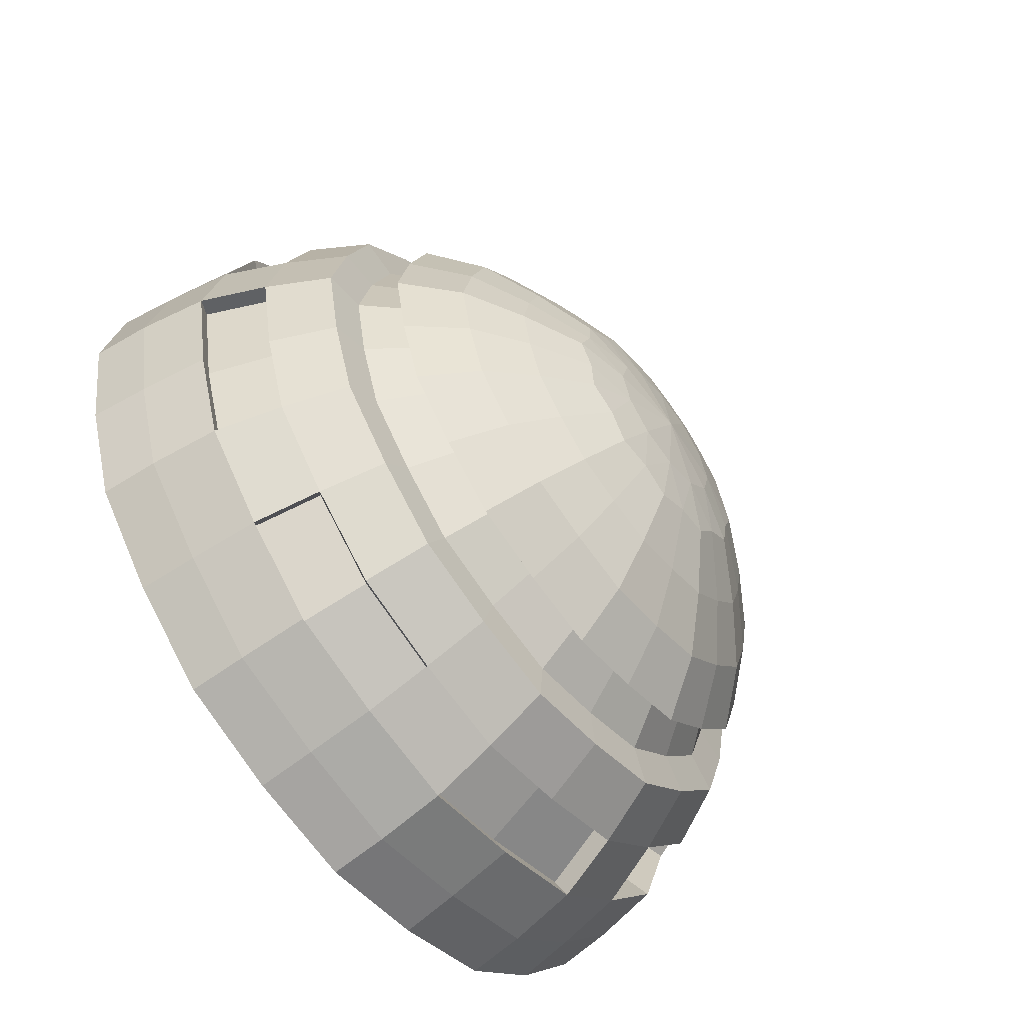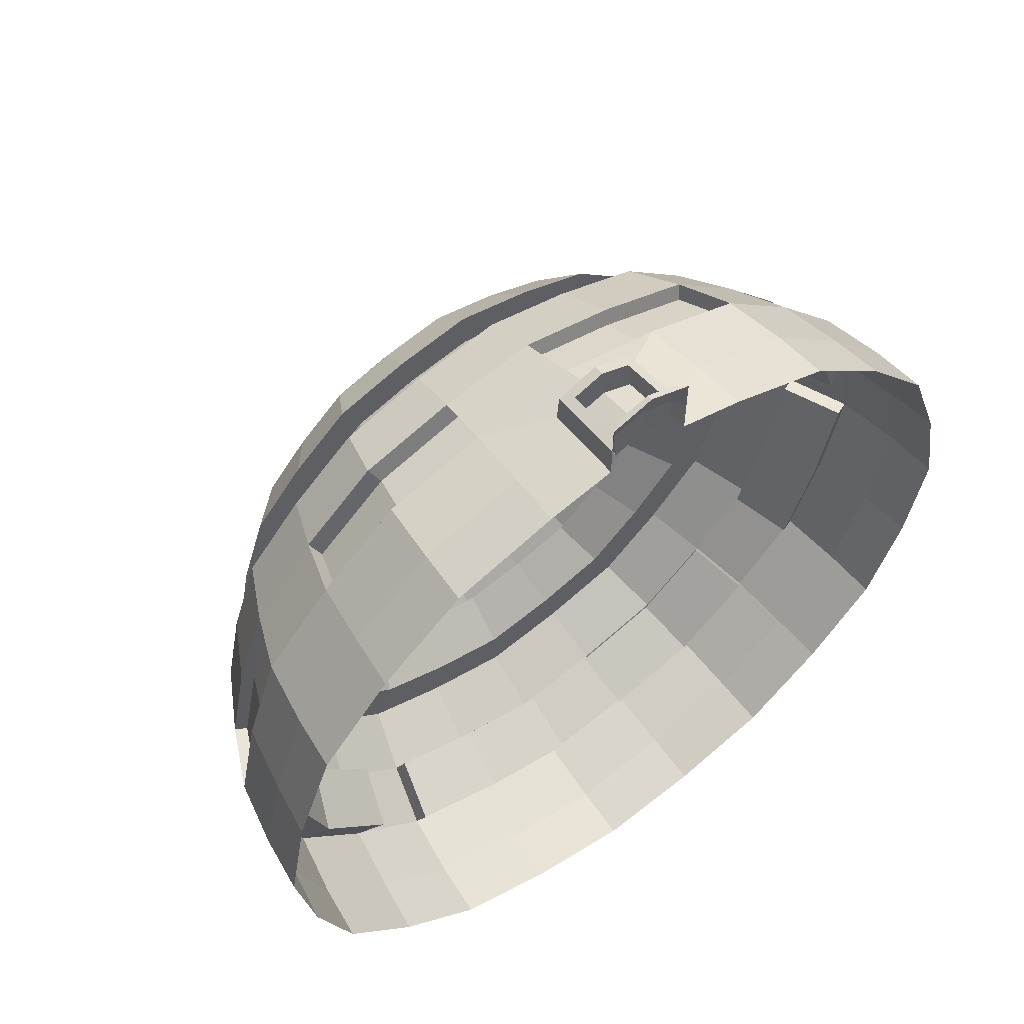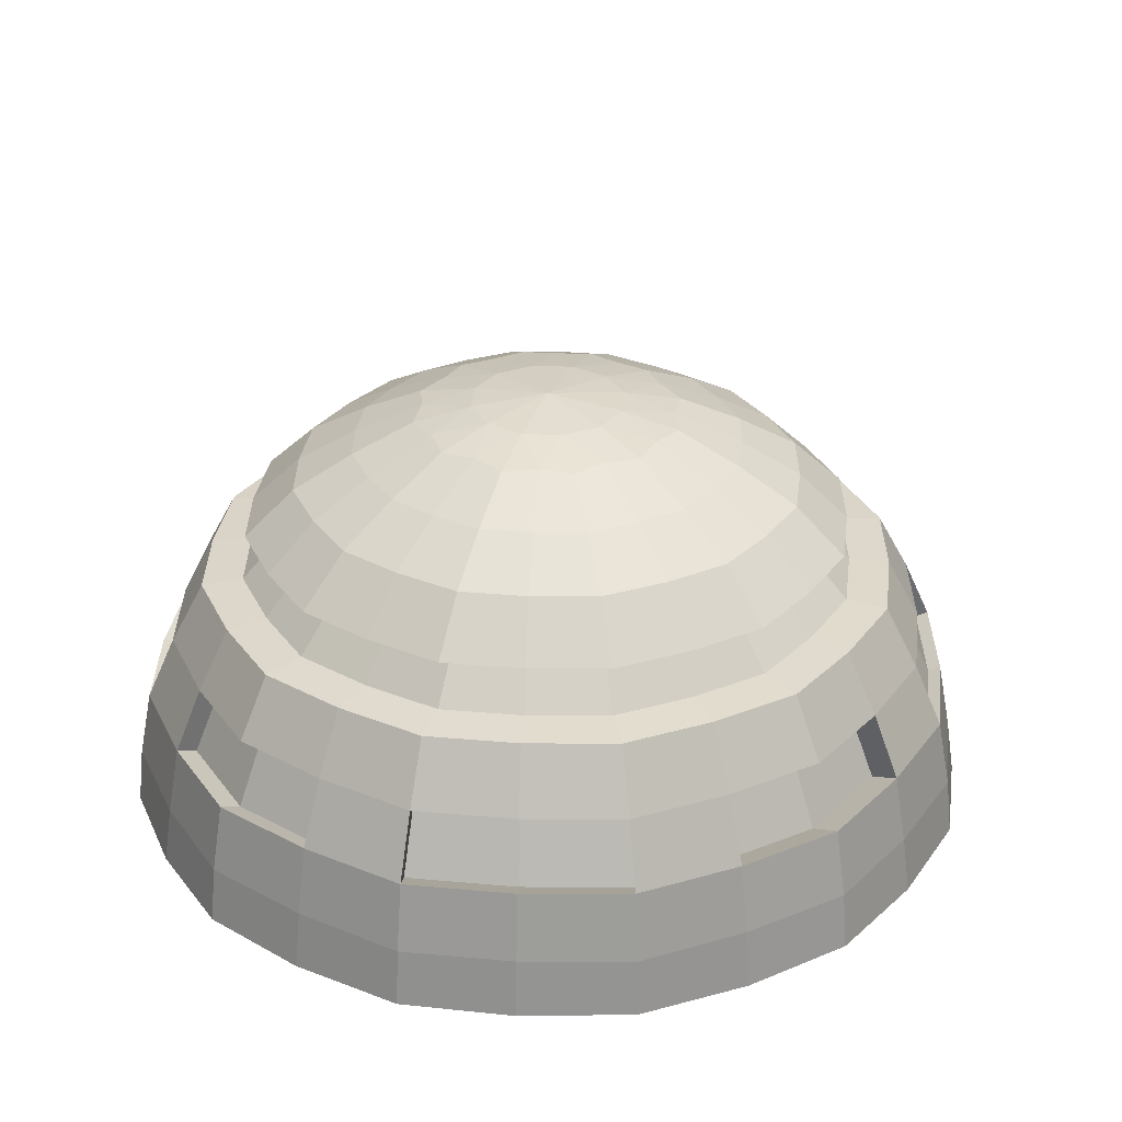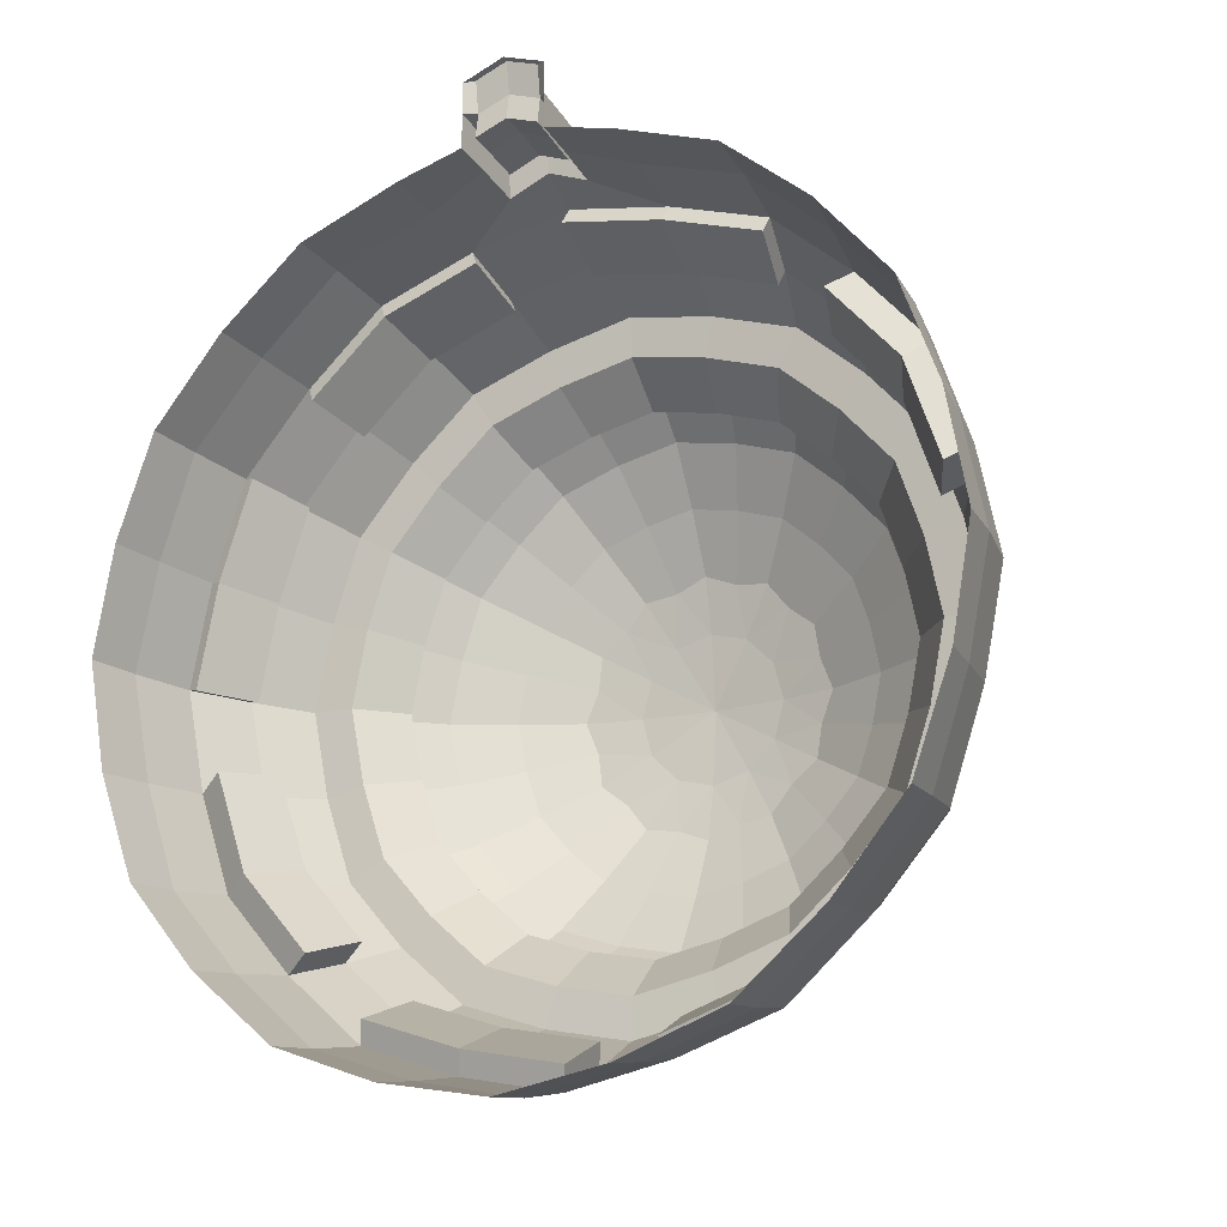
<metadata>
{"format":"obj","ext":"obj","renderer":"f3d","projection":"perspective","resolution":1024,"background":"white","views":[{"elev":-60.5,"azim":127.5,"up":"+Z"},{"elev":58.3,"azim":-36.1,"up":"+Z"},{"elev":30.5,"azim":-161.2,"up":"+Y"},{"elev":-18.0,"azim":28.0,"up":"+Z"}]}
</metadata>
<code>
o Building5_Sphere
v 0 7.028 -2.329
v 0 5.939 -4.43
v 0 4.243 -6.097
v 0 2.106 -7.168
v 0 -0.06448 -7.509
v 1.164 7.028 -2.017
v 2.215 5.939 -3.836
v 3.049 4.243 -5.28
v 3.584 2.106 -6.208
v 3.755 -0.06448 -6.503
v 2.017 7.028 -1.164
v 3.836 5.939 -2.215
v 5.28 4.243 -3.049
v 6.208 2.106 -3.584
v 6.503 -0.06448 -3.755
v 2.329 7.028 1e-06
v 4.43 5.939 1e-06
v 6.097 4.243 1e-06
v 7.168 2.106 1e-06
v 7.509 -0.06448 1e-06
v 2.017 7.028 1.164
v 3.836 5.939 2.215
v 5.28 4.243 3.049
v 6.208 2.106 3.584
v 6.503 -0.06448 3.755
v 1.164 7.028 2.017
v 2.215 5.939 3.836
v 3.049 4.243 5.28
v 3.584 2.106 6.208
v 3.755 -0.06448 6.503
v -0 7.028 2.329
v -0 5.939 4.43
v -0 4.243 6.097
v -0 1.422 7.519
v -0 7.356 1e-06
v -1.164 7.028 2.017
v -2.215 5.939 3.836
v -3.049 4.243 5.28
v -3.584 2.106 6.208
v -3.755 -0.06448 6.503
v -2.017 7.028 1.164
v -3.836 5.939 2.215
v -5.28 4.243 3.049
v -6.208 2.106 3.584
v -6.503 -0.06448 3.755
v -2.329 7.028 0
v -4.43 5.939 0
v -6.097 4.243 1e-06
v -7.168 2.106 0
v -7.509 -0.06448 1e-06
v -2.017 7.028 -1.164
v -3.836 5.939 -2.215
v -5.28 4.243 -3.049
v -6.208 2.106 -3.584
v -6.503 -0.06448 -3.755
v -1.164 7.028 -2.017
v -2.215 5.939 -3.836
v -3.049 4.243 -5.28
v -3.584 2.106 -6.208
v -3.755 -0.06448 -6.503
v 0 6.525 -3.401
v 0 5.124 -5.297
v 0 3.195 -6.674
v 0 0.9286 -7.398
v 1.7 6.525 -2.945
v 2.648 5.124 -4.587
v 3.337 3.195 -5.78
v 3.699 0.9286 -6.407
v 1.823 2.106 -6.802
v 1.55 4.243 -5.786
v 0.5632 7.055 -2.102
v 1.92 -0.06448 -7.167
v 1.126 5.939 -4.204
v 2.945 6.525 -1.7
v 4.587 5.124 -2.648
v 5.78 3.195 -3.337
v 6.407 0.9286 -3.699
v 1.539 7.055 -1.539
v 5.247 -0.06448 -5.247
v 4.98 2.106 -4.98
v 3.078 5.939 -3.078
v 4.236 4.243 -4.236
v 3.401 6.525 1e-06
v 5.297 5.124 1e-06
v 6.674 3.195 1e-06
v 7.398 0.9286 1e-06
v 6.802 2.106 -1.823
v 5.786 4.243 -1.55
v 2.102 7.055 -0.5632
v 7.167 -0.06448 -1.92
v 4.204 5.939 -1.126
v 2.945 6.525 1.7
v 4.587 5.124 2.648
v 5.78 3.195 3.337
v 6.407 0.9286 3.699
v 5.786 4.243 1.55
v 4.204 5.939 1.126
v 6.802 2.106 1.823
v 2.102 7.055 0.5632
v 7.167 -0.06448 1.92
v 1.7 6.525 2.945
v 2.648 5.124 4.587
v 3.337 3.195 5.78
v 3.699 0.9286 6.407
v 5.247 -0.06448 5.247
v 4.236 4.243 4.236
v 3.078 5.939 3.078
v 4.98 2.106 4.98
v 1.539 7.055 1.539
v -0 6.525 3.401
v -0 5.124 5.297
v -0 3.195 6.674
v 1.126 5.939 4.204
v 0.5632 7.055 2.102
v 1.92 -0.06448 7.167
v 1.55 4.243 5.786
v 0.713 1.422 7.225
v -0.6686 7.23 1.158
v -1.7 6.525 2.945
v -2.648 5.124 4.587
v -3.337 3.195 5.78
v -3.699 0.9286 6.407
v -1.92 -0.06448 7.167
v -0.713 1.422 7.225
v -1.126 5.939 4.204
v -0.5632 7.055 2.102
v -1.55 4.243 5.786
v -2.945 6.525 1.7
v -4.587 5.124 2.648
v -5.78 3.195 3.337
v -6.407 0.9286 3.699
v -4.98 2.106 4.98
v -4.236 4.243 4.236
v -1.539 7.055 1.539
v -5.247 -0.06448 5.247
v -3.078 5.939 3.078
v -3.401 6.525 0
v -5.297 5.124 0
v -6.674 3.195 0
v -7.398 0.9286 0
v -6.802 2.106 1.823
v -5.786 4.243 1.55
v -2.102 7.055 0.5632
v -7.167 -0.06448 1.92
v -4.204 5.939 1.126
v -2.945 6.525 -1.7
v -4.587 5.124 -2.648
v -5.78 3.195 -3.337
v -6.407 0.9286 -3.699
v -5.786 4.243 -1.55
v -4.204 5.939 -1.126
v -6.802 2.106 -1.823
v -2.102 7.055 -0.5632
v -7.167 -0.06448 -1.92
v -1.7 6.525 -2.945
v -2.648 5.124 -4.587
v -3.337 3.195 -5.78
v -3.699 0.9286 -6.407
v -5.247 -0.06448 -5.247
v -4.236 4.243 -4.236
v -3.078 5.939 -3.078
v -4.98 2.106 -4.98
v -1.539 7.055 -1.539
v -0 7.23 -1.337
v 0.6686 7.23 -1.158
v 1.158 7.23 -0.6686
v 1.337 7.23 1e-06
v 1.158 7.23 0.6686
v 0.6686 7.23 1.158
v -0 7.23 1.337
v -1.158 7.23 0.6686
v -1.337 7.23 1e-06
v -1.158 7.23 -0.6686
v -0.6686 7.23 -1.158
v -1.92 -0.06448 -7.167
v -1.823 2.106 -6.802
v -1.126 5.939 -4.204
v -0.5632 7.055 -2.102
v -1.55 4.243 -5.786
v -1.697 3.195 -6.333
v -1.347 5.124 -5.026
v -0.8646 6.525 -3.227
v -1.881 0.9286 -7.02
v -2.362 6.525 -2.362
v -5.139 0.9286 -5.139
v -4.636 3.195 -4.636
v -3.679 5.124 -3.679
v -3.227 6.525 -0.8646
v -7.02 0.9286 -1.881
v -6.333 3.195 -1.697
v -5.026 5.124 -1.347
v -5.026 5.124 1.347
v -3.227 6.525 0.8646
v -7.02 0.9286 1.881
v -6.333 3.195 1.697
v -3.679 5.124 3.679
v -2.362 6.525 2.362
v -5.139 0.9286 5.139
v -4.636 3.195 4.636
v -1.697 3.195 6.333
v -1.347 5.124 5.026
v -0.8646 6.525 3.227
v -0.7324 0.6051 7.374
v 1.881 0.9286 7.02
v 1.697 3.195 6.333
v 1.347 5.124 5.026
v 0.8646 6.525 3.227
v 2.362 6.525 2.362
v 5.139 0.9286 5.139
v 4.636 3.195 4.636
v 3.679 5.124 3.679
v 3.227 6.525 0.8646
v 7.02 0.9286 1.881
v 6.333 3.195 1.697
v 5.026 5.124 1.347
v 5.026 5.124 -1.347
v 3.227 6.525 -0.8646
v 7.02 0.9286 -1.881
v 6.333 3.195 -1.697
v 4.636 3.195 -4.636
v 3.679 5.124 -3.679
v 2.362 6.525 -2.362
v 5.139 0.9286 -5.139
v 1.347 5.124 -5.026
v 0.8646 6.525 -3.227
v 1.881 0.9286 -7.02
v 1.697 3.195 -6.333
v 3.266 3.074 5.516
v 3.513 1.984 5.944
v -0.07071 3.074 6.41
v -0.07071 1.984 6.904
v 1.752 1.984 6.538
v 1.626 3.074 6.069
v -3.176 3.049 5.5
v -3.422 1.959 5.928
v -1.661 1.959 6.523
v -4.818 1.959 4.7
v -4.475 3.049 4.356
v -1.535 3.049 6.053
v 5.363 2.977 3.096
v 5.791 1.887 3.343
v 4.563 1.887 4.739
v 6.385 1.887 1.582
v 4.219 2.977 4.395
v 5.916 2.977 1.456
v 5.495 3.064 -3.261
v 5.923 1.974 -3.508
v 6.389 3.064 0.07636
v 6.883 1.974 0.07636
v 6.517 1.974 -1.746
v 6.048 3.064 -1.621
v 3.145 3.022 -5.448
v 3.392 1.932 -5.876
v 1.631 1.932 -6.471
v 4.788 1.932 -4.648
v 4.445 3.022 -4.304
v 1.505 3.022 -6.001
v 0.1053 3.014 -6.281
v 0.1053 1.925 -6.775
v -3.232 3.014 -5.387
v -3.479 1.925 -5.815
v -1.717 1.925 -6.41
v -1.592 3.014 -5.94
v -5.313 2.951 -3.067
v -5.74 1.861 -3.314
v -4.513 1.861 -4.71
v -6.335 1.861 -1.553
v -4.169 2.951 -4.366
v -5.866 2.951 -1.427
v -5.577 3.102 3.283
v -6.005 2.012 3.53
v -6.471 3.102 -0.05437
v -6.965 2.012 -0.05437
v -6.599 2.012 1.768
v -6.13 3.102 1.643
v 0 5.072 -4.677
v 0 4.294 -5.384
v 2.338 5.072 -4.05
v 2.692 4.294 -4.662
v 1.369 4.294 -5.109
v 4.05 5.072 -2.338
v 4.662 4.294 -2.692
v 3.74 4.294 -3.74
v 4.677 5.072 1e-06
v 5.384 4.294 1e-06
v 5.109 4.294 -1.369
v 4.05 5.072 2.338
v 4.662 4.294 2.692
v 5.109 4.294 1.369
v 2.338 5.072 4.05
v 2.692 4.294 4.662
v 3.74 4.294 3.74
v -0 5.072 4.677
v -0 4.294 5.384
v 1.369 4.294 5.109
v -2.338 5.072 4.05
v -2.692 4.294 4.662
v -1.369 4.294 5.109
v -4.05 5.072 2.338
v -4.662 4.294 2.692
v -3.74 4.294 3.74
v -4.677 5.072 0
v -5.384 4.294 0
v -5.109 4.294 1.369
v -4.05 5.072 -2.338
v -4.662 4.294 -2.692
v -5.109 4.294 -1.369
v -2.338 5.072 -4.05
v -2.692 4.294 -4.662
v -3.74 4.294 -3.74
v -1.369 4.294 -5.109
v -1.189 5.072 -4.438
v -3.249 5.072 -3.249
v -4.438 5.072 -1.189
v -4.438 5.072 1.189
v -3.249 5.072 3.249
v -1.189 5.072 4.438
v 1.189 5.072 4.438
v 3.249 5.072 3.249
v 4.438 5.072 1.189
v 4.438 5.072 -1.189
v 3.249 5.072 -3.249
v 1.189 5.072 -4.438
v 0.7447 -0.06653 7.472
v -0.7447 -0.06653 7.472
v -0 2.106 7.168
v 1.823 2.106 6.802
v -1.823 2.106 6.802
v -1.881 0.9286 7.02
v 0.7324 0.6051 7.374
v 0.5635 0.03907 8.667
v 0.7447 -0.06596 8.068
v -0.7447 -0.06596 8.068
v -0 1.371 8.115
v -0.5535 0.5626 8.041
v 0.5535 0.5626 8.041
v 0.5397 1.182 7.93
v -0.5397 1.182 7.93
v 0.5635 0.1256 8.113
v 0 0.1252 8.318
v -0.5635 0.1256 8.113
v -0 1.181 8.147
v 0.713 1.372 7.821
v -0.713 1.372 7.821
v -0.7324 0.5545 7.97
v 0.7324 0.5545 7.97
v -0 0.484 7.827
v 0 0.05037 7.869
v 0.5635 0.0508 7.664
v -0.5635 0.0508 7.664
v -0 1.106 7.697
v -0.5535 0.4878 7.592
v 0.5535 0.4878 7.592
v 0.5397 1.107 7.481
v -0.5397 1.107 7.481
v 0 0.03883 8.872
v -0.5635 0.03907 8.667
v 0.7447 -0.06841 8.621
v 0 -0.0686 8.894
v -0.7447 -0.06841 8.621
f 227 70 8 67
f 1 164 71
f 226 69 9 68
f 225 71 6 65
f 224 73 7 66
f 6 165 78
f 223 80 14 77
f 222 78 11 74
f 221 81 12 75
f 220 82 13 76
f 219 88 18 85
f 11 166 89
f 218 87 19 86
f 217 89 16 83
f 216 91 17 84
f 215 97 22 93
f 214 96 23 94
f 16 167 99
f 213 98 24 95
f 212 99 21 92
f 211 107 27 102
f 210 106 28 103
f 21 168 109
f 209 108 29 104
f 208 109 26 101
f 207 114 31 110
f 206 113 32 111
f 205 116 33 112
f 26 169 114
f 329 328 39 122
f 202 126 36 119
f 201 125 37 120
f 200 127 38 121
f 31 170 126
f 199 133 43 130
f 36 118 134
f 198 132 44 131
f 197 134 41 128
f 196 136 42 129
f 195 142 48 139
f 41 171 143
f 194 141 49 140
f 193 143 46 137
f 192 145 47 138
f 191 151 52 147
f 190 150 53 148
f 46 172 153
f 189 152 54 149
f 188 153 51 146
f 187 161 57 156
f 186 160 58 157
f 51 173 163
f 185 162 59 158
f 184 163 56 155
f 183 176 4 64
f 182 178 1 61
f 181 177 2 62
f 180 179 3 63
f 56 174 178
f 178 164 1
f 178 174 164
f 174 35 164
f 4 176 262 259
f 180 63 258 263
f 157 58 179 180
f 216 84 284 321
f 120 196 316 296
f 156 57 177 181
f 177 182 61 2
f 57 155 182 177
f 155 56 178 182
f 175 183 64 5
f 60 158 183 175
f 158 59 176 183
f 161 184 155 57
f 52 146 184 161
f 146 51 163 184
f 159 185 158 60
f 55 149 185 159
f 149 54 162 185
f 163 174 56
f 163 173 174
f 173 35 174
f 162 186 157 59
f 162 54 265 266
f 148 53 160 186
f 70 3 277 280
f 96 18 285 289
f 147 52 161 187
f 151 188 146 52
f 47 137 188 151
f 137 46 153 188
f 154 189 149 55
f 50 140 189 154
f 140 49 152 189
f 153 173 51
f 153 172 173
f 172 35 173
f 190 148 264 269
f 49 139 190 152
f 139 48 150 190
f 111 201 317 293
f 196 129 299 316
f 138 47 151 191
f 62 224 323 276
f 82 8 279 283
f 129 42 145 192
f 145 193 137 47
f 42 128 193 145
f 128 41 143 193
f 144 194 140 50
f 45 131 194 144
f 131 44 141 194
f 143 172 46
f 143 171 172
f 171 35 172
f 195 139 272 275
f 49 141 274 273
f 130 43 142 195
f 23 96 289 288
f 13 82 283 282
f 120 37 136 196
f 136 197 128 42
f 37 119 197 136
f 119 36 134 197
f 135 198 131 45
f 40 122 198 135
f 122 39 132 198
f 134 171 41
f 134 118 171
f 118 35 171
f 132 199 130 44
f 328 200 239 236
f 121 38 133 199
f 126 118 36
f 126 170 118
f 170 35 118
f 199 132 237 238
f 326 112 200 328
f 112 33 127 200
f 147 187 313 305
f 201 120 296 317
f 111 32 125 201
f 125 202 119 37
f 32 110 202 125
f 110 31 126 202
f 123 329 122 40
f 34 124 344 334
f 124 203 345 344
f 330 117 343 346
f 30 104 204 115
f 104 29 327 204
f 114 170 31
f 114 169 170
f 169 35 170
f 103 205 233 228
f 326 327 232 231
f 103 28 116 205
f 156 181 312 308
f 224 66 278 323
f 102 27 113 206
f 113 207 110 32
f 27 101 207 113
f 101 26 114 207
f 107 208 101 27
f 22 92 208 107
f 92 21 109 208
f 105 209 104 30
f 25 95 209 105
f 95 24 108 209
f 109 169 26
f 109 168 169
f 168 35 169
f 108 210 103 29
f 24 98 243 241
f 94 23 106 210
f 160 53 306 310
f 66 221 322 278
f 93 22 107 211
f 97 212 92 22
f 17 83 212 97
f 83 16 99 212
f 100 213 95 25
f 20 86 213 100
f 86 19 98 213
f 99 168 21
f 99 167 168
f 167 35 168
f 108 24 241 242
f 19 85 214 98
f 85 18 96 214
f 187 156 308 313
f 43 133 301 300
f 84 17 97 215
f 84 215 320 284
f 181 62 276 312
f 75 12 91 216
f 91 217 83 17
f 12 74 217 91
f 74 11 89 217
f 90 218 86 20
f 15 77 218 90
f 77 14 87 218
f 89 167 16
f 89 166 167
f 166 35 167
f 219 85 248 251
f 19 87 250 249
f 76 13 88 219
f 80 220 76 14
f 69 227 257 254
f 67 8 82 220
f 58 160 310 309
f 133 38 297 301
f 66 7 81 221
f 81 222 74 12
f 7 65 222 81
f 65 6 78 222
f 79 223 77 15
f 10 68 223 79
f 68 9 80 223
f 78 166 11
f 78 165 166
f 165 35 166
f 221 75 281 322
f 215 93 287 320
f 62 2 73 224
f 73 225 65 7
f 2 61 225 73
f 61 1 71 225
f 72 226 68 10
f 5 64 226 72
f 64 4 69 226
f 71 165 6
f 71 164 165
f 164 35 165
f 220 80 255 256
f 4 63 227 69
f 63 3 70 227
f 232 233 230 231
f 229 228 233 232
f 327 29 229 232
f 205 112 230 233
f 29 103 228 229
f 112 326 231 230
f 235 234 238 237
f 236 239 234 235
f 200 121 234 239
f 132 39 235 237
f 121 199 238 234
f 39 328 236 235
f 241 240 244 242
f 243 245 240 241
f 210 108 242 244
f 94 210 244 240
f 98 214 245 243
f 214 94 240 245
f 250 251 248 249
f 247 246 251 250
f 14 76 246 247
f 87 14 247 250
f 85 19 249 248
f 76 219 251 246
f 253 252 256 255
f 254 257 252 253
f 227 67 252 257
f 67 220 256 252
f 9 69 254 253
f 80 9 253 255
f 262 263 258 259
f 261 260 263 262
f 157 180 263 260
f 63 4 259 258
f 59 157 260 261
f 176 59 261 262
f 265 264 268 266
f 267 269 264 265
f 54 152 267 265
f 186 162 266 268
f 148 186 268 264
f 152 190 269 267
f 274 275 272 273
f 271 270 275 274
f 44 130 270 271
f 141 44 271 274
f 139 49 273 272
f 130 195 275 270
f 311 312 276 277
f 309 308 312 311
f 310 313 308 309
f 306 305 313 310
f 307 314 305 306
f 303 302 314 307
f 304 315 302 303
f 300 299 315 304
f 301 316 299 300
f 297 296 316 301
f 298 317 296 297
f 294 293 317 298
f 295 318 293 294
f 291 290 318 295
f 292 319 290 291
f 288 287 319 292
f 289 320 287 288
f 285 284 320 289
f 286 321 284 285
f 282 281 321 286
f 283 322 281 282
f 279 278 322 283
f 280 323 278 279
f 277 276 323 280
f 53 150 307 306
f 8 70 280 279
f 150 48 303 307
f 75 216 321 281
f 3 179 311 277
f 191 147 305 314
f 179 58 309 311
f 138 191 314 302
f 211 102 290 319
f 38 127 298 297
f 88 13 282 286
f 127 33 294 298
f 18 88 286 285
f 93 211 319 287
f 142 43 300 304
f 48 142 304 303
f 33 116 295 294
f 192 138 302 315
f 116 28 291 295
f 206 111 293 318
f 129 192 315 299
f 102 206 318 290
f 28 106 292 291
f 106 23 288 292
f 34 117 327 326
f 124 34 326 328
f 325 203 329 123
f 203 124 328 329
f 330 324 115 204
f 117 330 204 327
f 337 342 351 354
f 335 341 350 352
f 339 336 353 349
f 340 339 349 348
f 324 330 346 332
f 203 325 333 345
f 117 34 334 343
f 332 339 331 358
f 341 333 360 357
f 342 337 343 334
f 338 342 334 344
f 341 335 345 333
f 335 338 344 345
f 336 339 332 346
f 337 336 346 343
f 353 354 351 347
f 348 347 352 350
f 347 351 355 352
f 349 353 347 348
f 341 340 348 350
f 336 337 354 353
f 338 335 352 355
f 342 338 355 351
f 331 356 359 358
f 356 357 360 359
f 339 340 356 331
f 340 341 357 356

</code>
